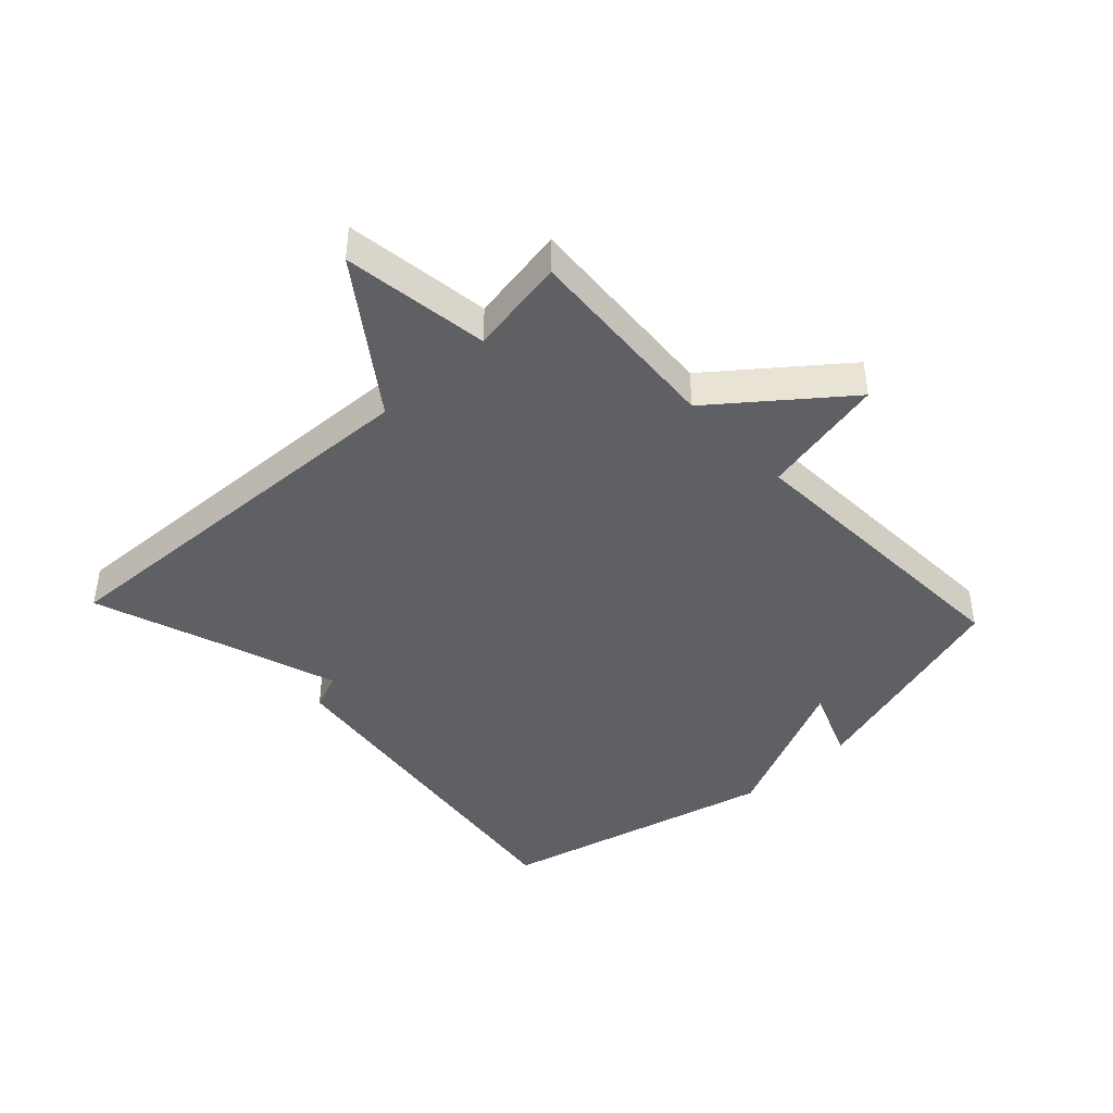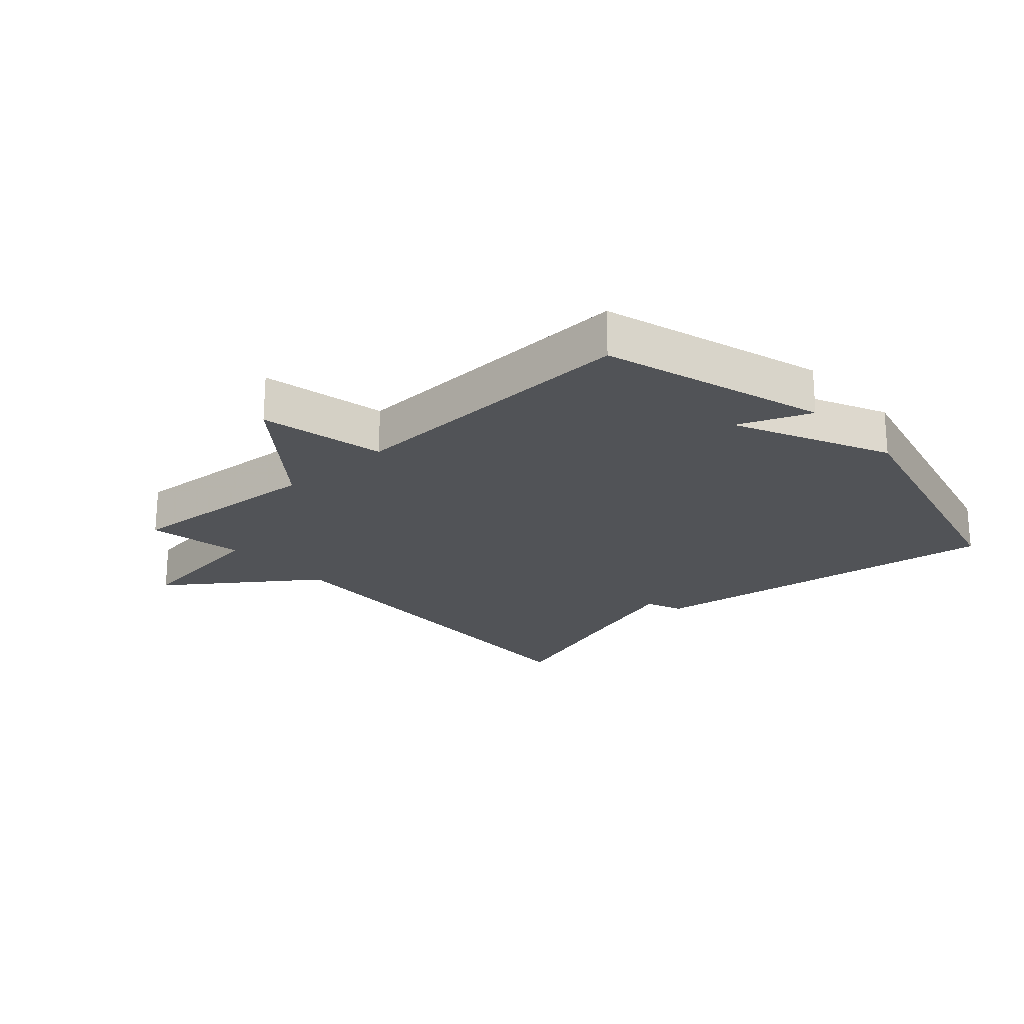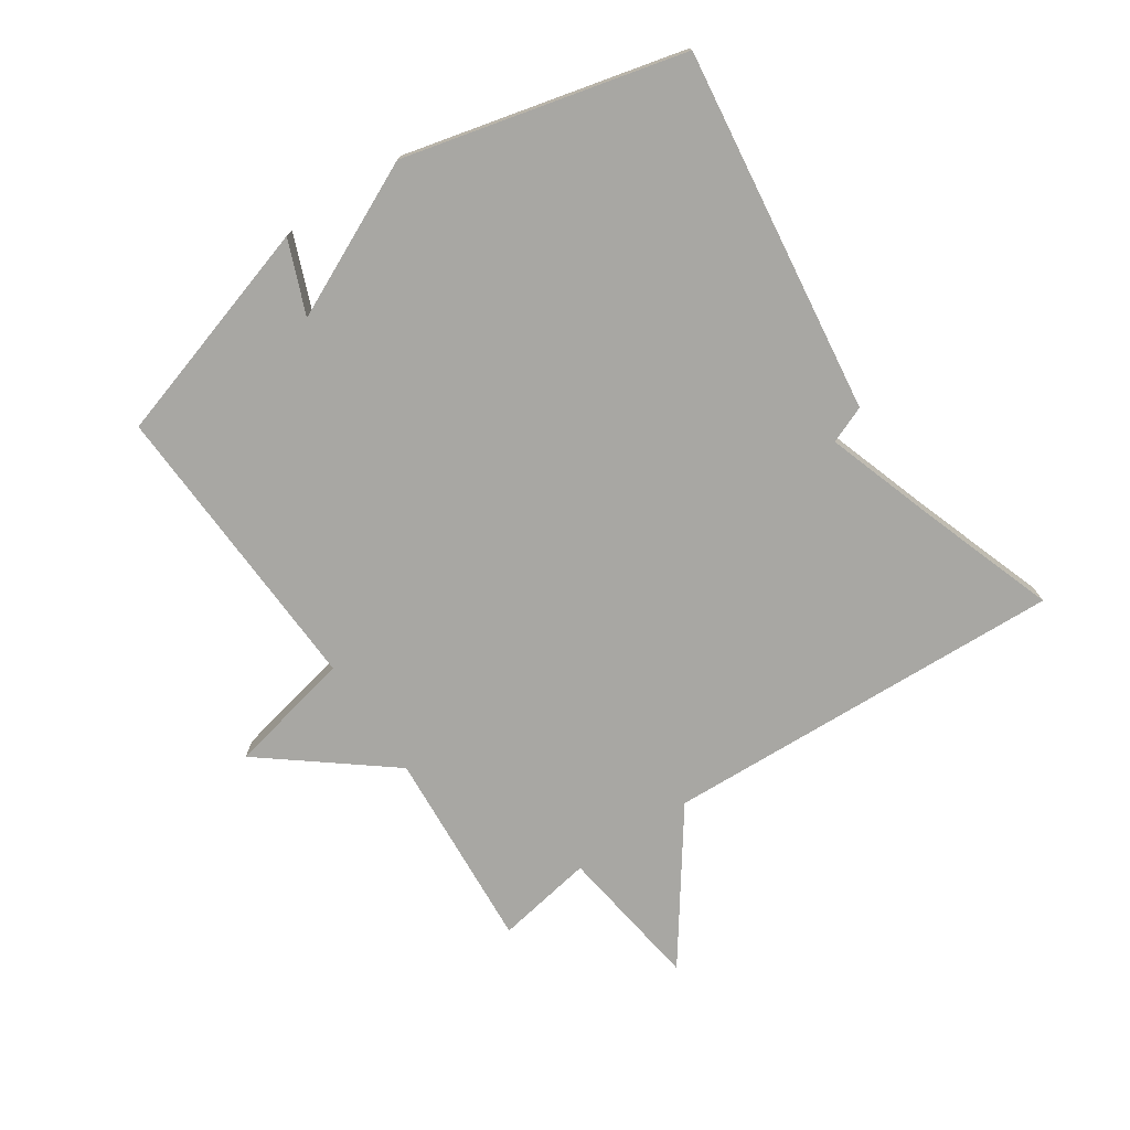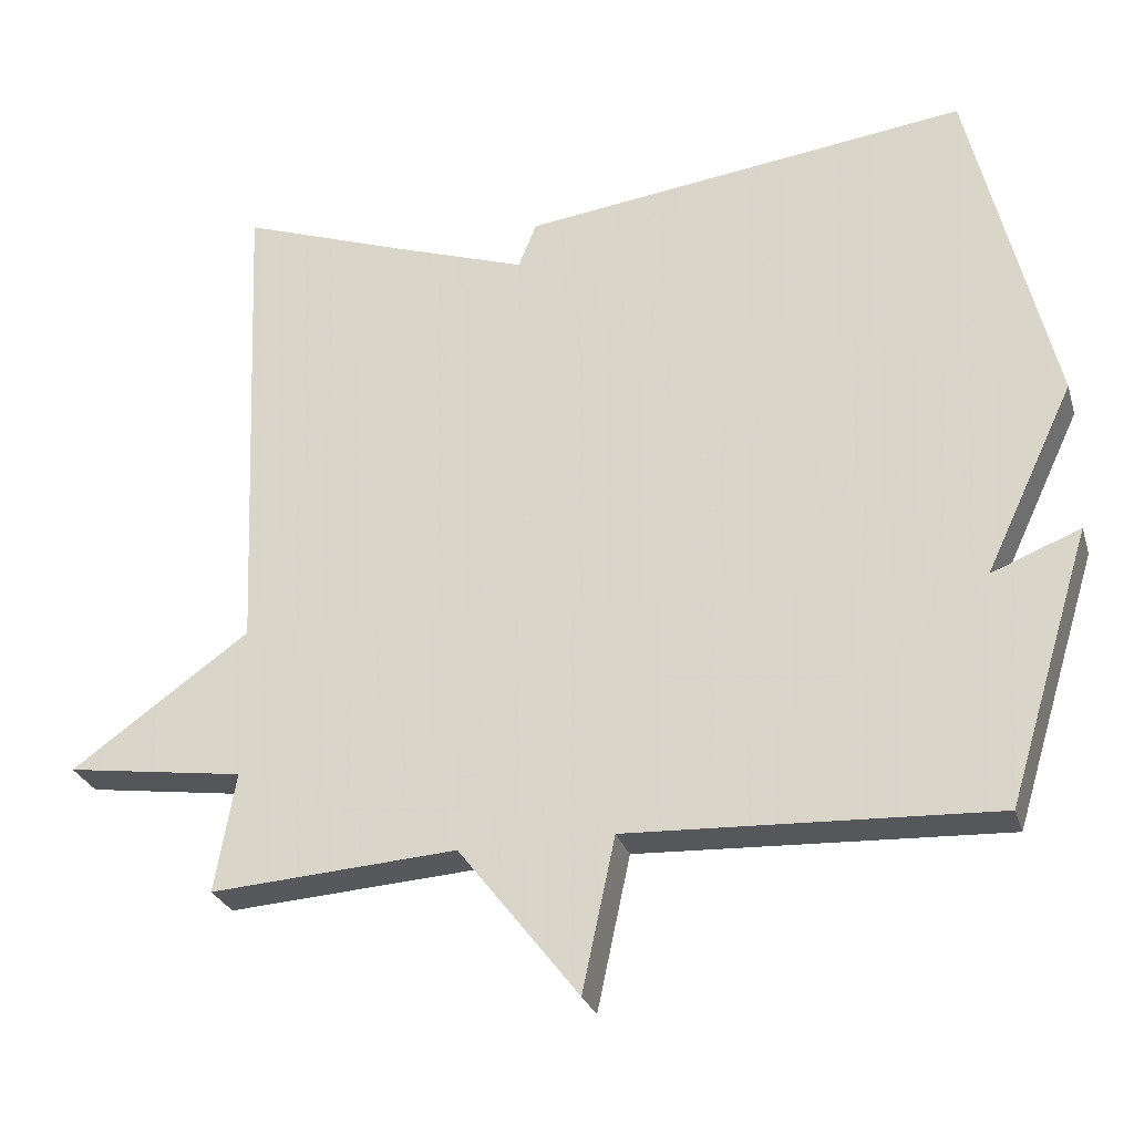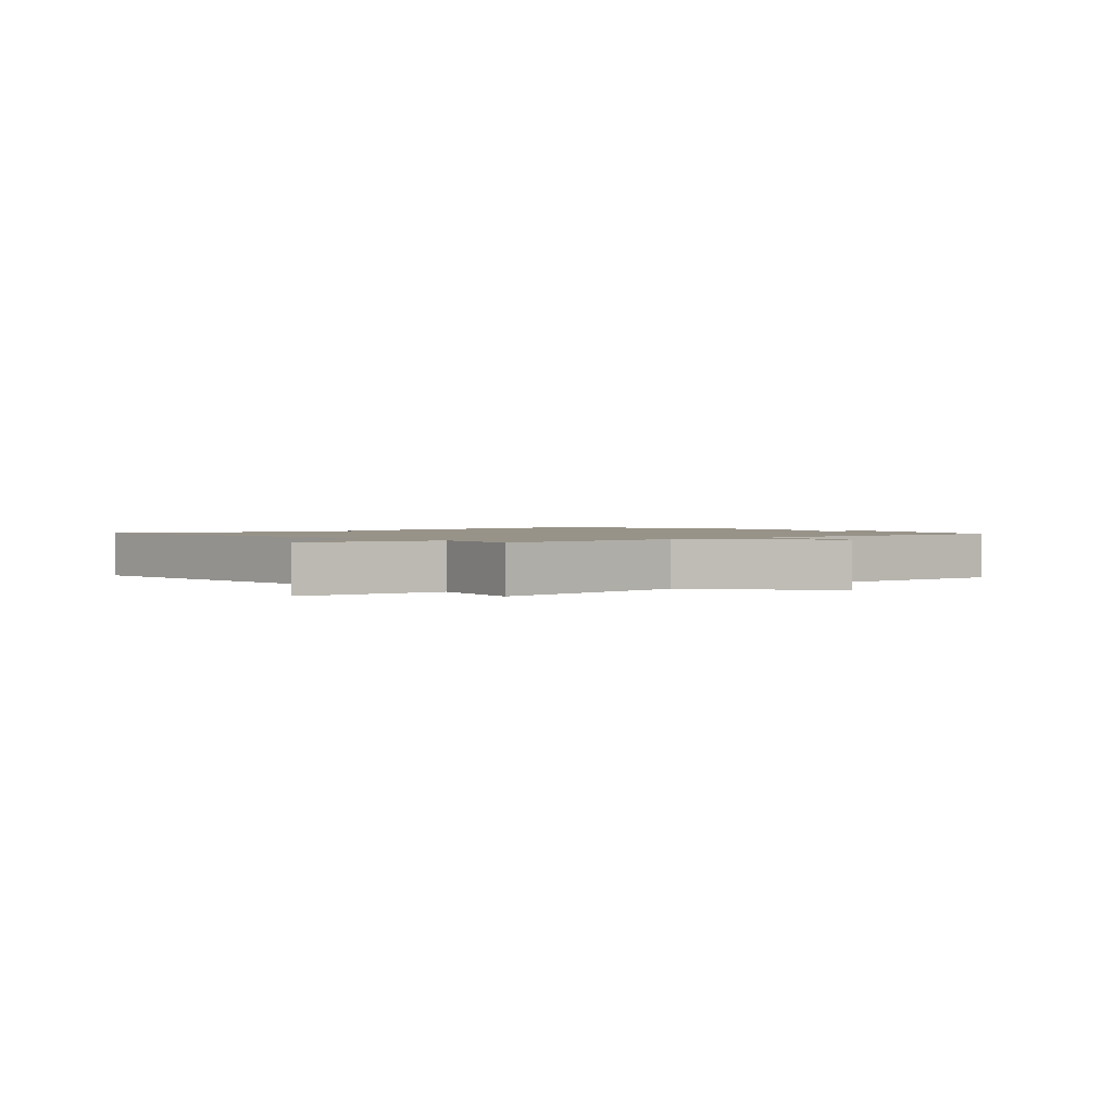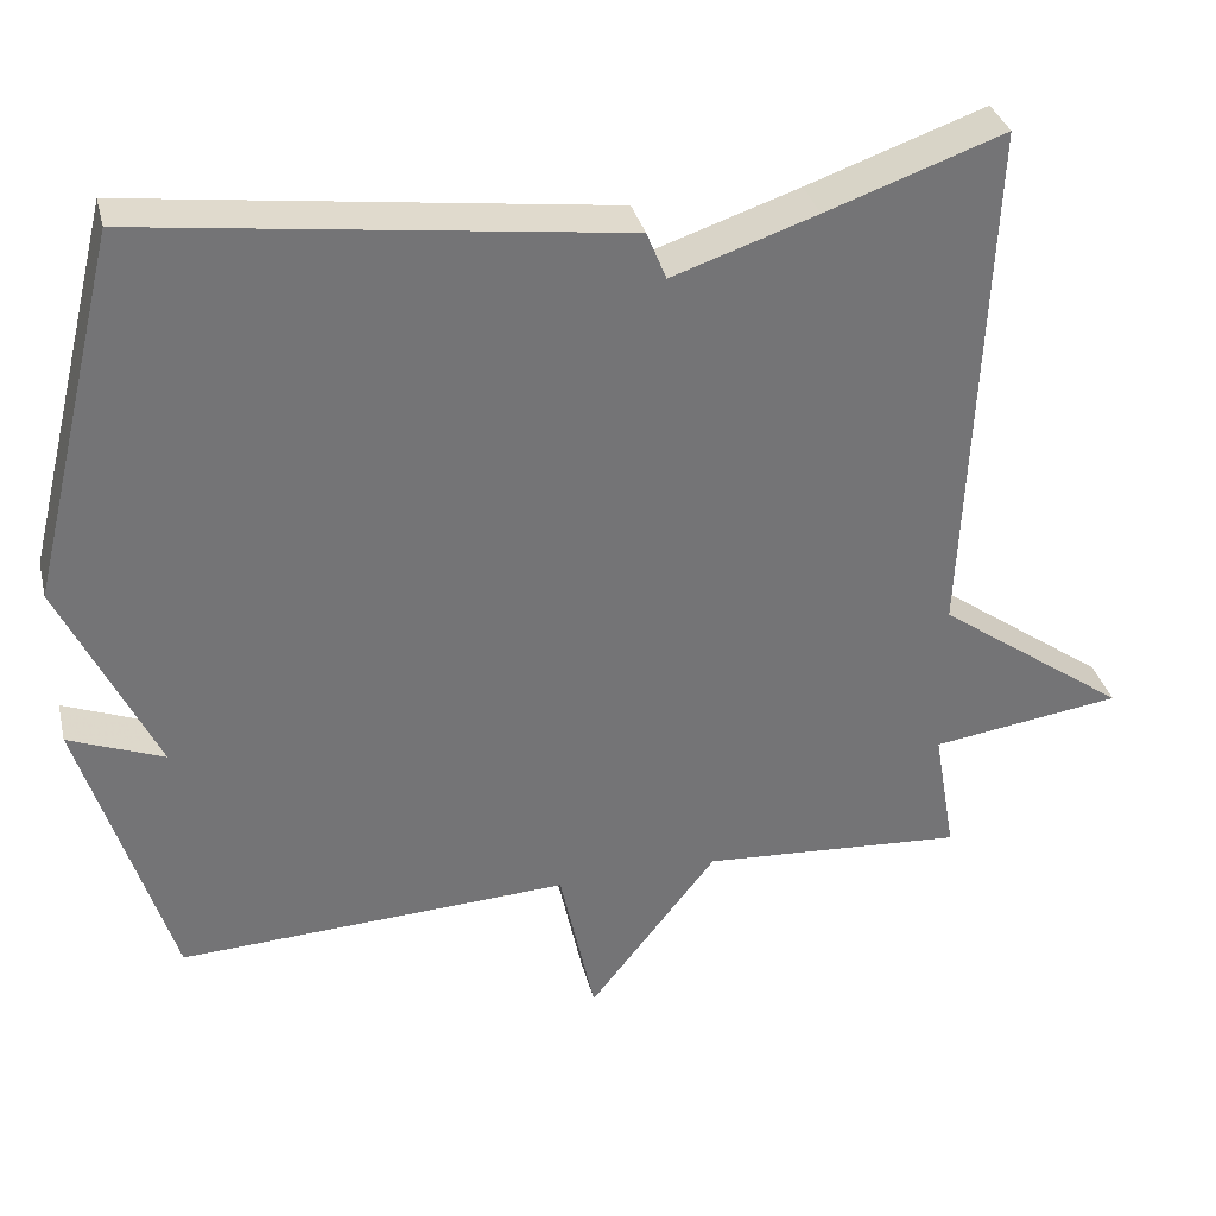
<metadata>
{"format":"obj","ext":"obj","renderer":"f3d","projection":"perspective","resolution":1024,"background":"white","views":[{"elev":-42.7,"azim":133.0,"up":"+Y"},{"elev":-22.0,"azim":-138.1,"up":"+Y"},{"elev":-74.5,"azim":-56.2,"up":"+Y"},{"elev":-27.3,"azim":-164.3,"up":"+Z"},{"elev":1.6,"azim":138.6,"up":"+Y"},{"elev":34.1,"azim":-13.7,"up":"+Z"}]}
</metadata>
<code>
v 0.5 0.07 0.5
v 0.473 0.07 -0.144
v 0.706 0.07 -0.311
v 0.473 0.07 -0.344
v 0.5 0.07 -0.5
v 0.178 0.07 -0.478
v 0.021 0.07 -0.678
v -0.022 0.07 -0.478
v -0.5 0.07 -0.5
v -0.609 0.07 -0.145
v -0.493 0.07 -0.191
v -0.609 0.07 0.055
v -0.5 0.07 0.5
v 0.083 0.07 0.424
v 0.107 0.07 0.365
v 0.283 0.07 0.424
v 0.5 0 0.5
v 0.473 0 -0.144
v 0.706 0 -0.311
v 0.473 0 -0.344
v 0.5 0 -0.5
v 0.178 0 -0.478
v 0.021 0 -0.678
v -0.022 0 -0.478
v -0.5 0 -0.5
v -0.609 0 -0.145
v -0.493 0 -0.191
v -0.609 0 0.055
v -0.5 0 0.5
v 0.083 0 0.424
v 0.107 0 0.365
v 0.283 0 0.424
f 13 14 15
f 12 13 15
f 11 12 15
f 11 15 16
f 8 9 10 11
f 16 1 2
f 11 16 2
f 8 11 2
f 6 7 8
f 4 5 6
f 4 6 8 2
f 2 3 4
f 31 30 29
f 31 29 28
f 31 28 27
f 32 31 27
f 27 26 25 24
f 18 17 32
f 18 32 27
f 18 27 24
f 24 23 22
f 22 21 20
f 18 24 22 20
f 20 19 18
f 1 17 18 2
f 2 18 19 3
f 3 19 20 4
f 4 20 21 5
f 5 21 22 6
f 6 22 23 7
f 7 23 24 8
f 8 24 25 9
f 9 25 26 10
f 10 26 27 11
f 11 27 28 12
f 12 28 29 13
f 13 29 30 14
f 14 30 31 15
f 15 31 32 16
f 16 32 17 1

</code>
